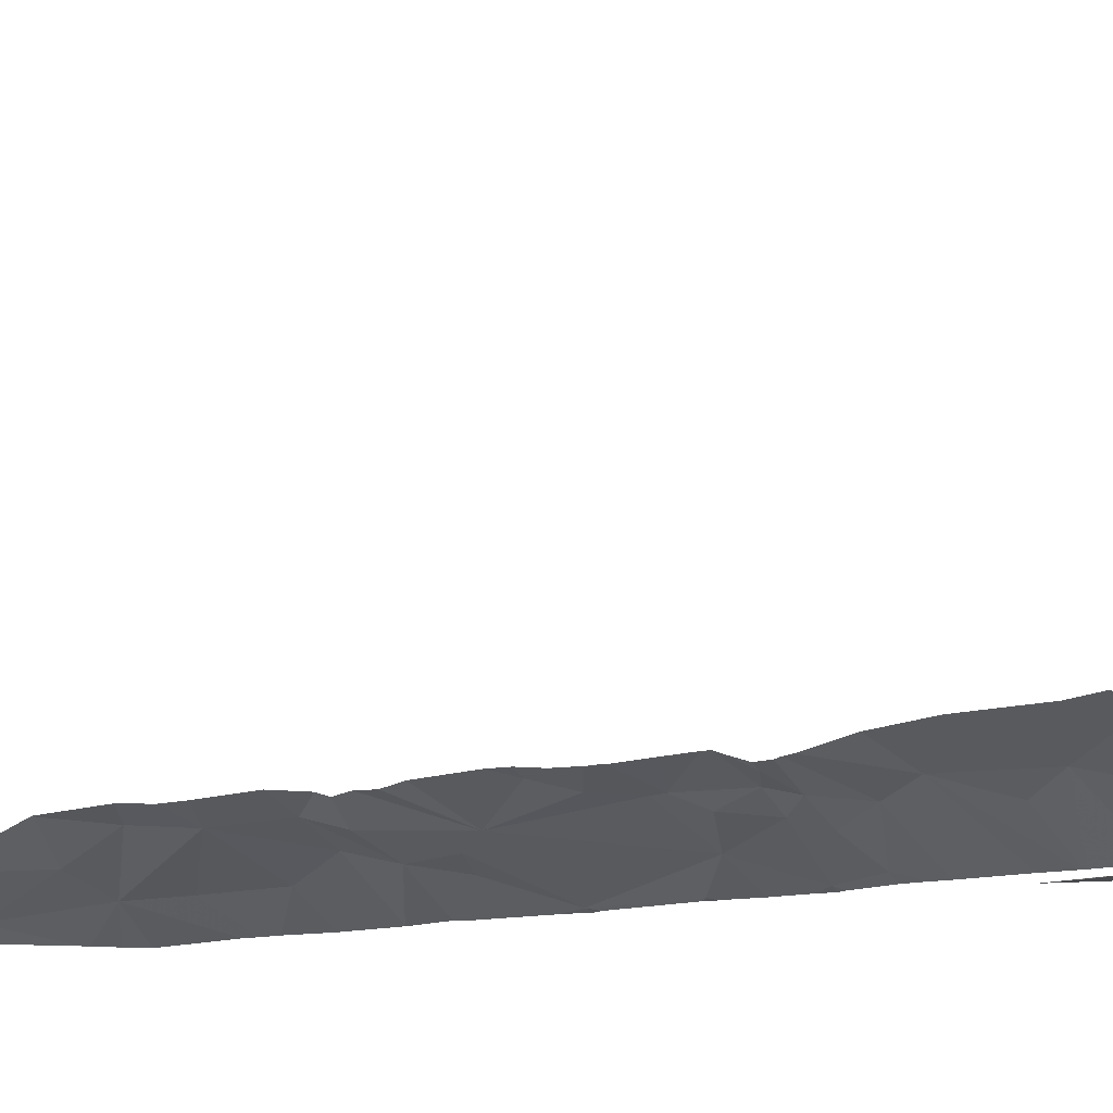
<metadata>
{"format":"obj","ext":"obj","renderer":"f3d","projection":"perspective","resolution":1024,"background":"white","views":[{"elev":-9.6,"azim":121.6,"up":"+Y"}]}
</metadata>
<code>
v -85.61 279.4 500.6
v -85.12 277.5 502.3
v -86.26 279.4 500.6
v -85.01 279.4 500.6
v -85 279.4 500.6
v -84.56 277.6 492.2
v -85.25 279.4 500.6
v -85.4 279.4 500.6
v -85.01 277.5 494.4
v -84.38 277.7 496.6
v -86.13 277.7 500.5
v -85.97 277.6 500.5
v -85.74 277.7 500.5
v -84.38 277.7 496.6
v -86.12 277.5 500.6
v -86.2 277.8 500.6
v -85.92 277.7 500.5
v -85.59 277.5 500.5
v -85.17 277.5 502.3
v -85.12 277.5 502.3
v -84.78 277.6 496.9
v -84.78 277.6 502.1
v -84.78 277.6 502.2
v -84.87 277.6 502.2
v -85.27 277.5 500.5
v -84.96 277.5 500.6
v -85.31 277.6 500.5
v -85.09 277.5 494.4
v -84.92 277.5 495.5
v -84.64 277.6 495.5
v -84.69 277.6 495.3
v -85.06 277.5 494.5
v -85.05 277.5 494.7
v -84.97 277.5 494.5
v -85.04 277.5 494.4
v -85.18 277.6 500.5
v -85.07 277.6 500.5
v -84.63 277.5 497.8
v -84.89 277.5 500.8
v -84.81 277.6 500.6
v -85.12 277.6 500.5
v -85.28 277.8 500.5
v -84.85 277.7 500.5
v -86.29 279.4 500.6
v -85.53 277.5 500.5
v -84.71 277.6 500.6
v -84.77 277.6 497.4
v -84.49 279.4 500.6
v -84.63 279.4 500.6
v -84.91 277.5 495.8
v -84.87 279.4 500.6
v -84.85 277.5 495.3
v -84.66 277.6 495.2
v -84.87 277.5 494.6
v -84.91 277.5 494.5
v -84.62 277.7 494.7
v -84.7 277.6 494.5
v -84.67 277.6 496.5
v -84.86 279.4 500.6
v -84.85 277.5 494.3
v -84.74 277.5 494.2
v -84.85 277.5 494.3
v -84.87 277.5 494.4
v -84.81 277.6 494.4
v -84.7 277.6 494.4
v -84.52 279.4 500.6
v -84.66 277.5 494.2
v -84.68 277.6 496.4
v -84.94 277.5 496.2
v -84.79 277.5 496.4
v -85.11 279.4 500.6
v -85.06 277.5 495
v -85 279.4 500.6
v -84.94 277.5 496.7
v -84.78 277.5 495.7
v -84.67 277.6 496.7
v -84.79 277.6 497.2
v -85.62 277.7 500.5
v -84.77 277.6 500.8
v -84.56 277.6 491.3
v -85.48 279.4 500.6
v -85.59 279.4 500.6
v -84.78 277.6 502.3
v -85.09 277.5 501.7
v -85.07 277.5 502.2
v -84.74 277.6 501.7
v -84.83 277.6 501.9
v -84.68 277.6 501.9
v -84.81 277.6 502.3
v -84.93 277.5 501.5
v -85.09 277.5 501
v -84.71 277.6 502.3
v -84.82 277.6 501
v -84.62 277.7 500.9
v -84.86 277.6 501.3
v -84.96 277.5 502.3
v -84.7 277.6 501.3
v -84.71 277.6 501.2
v -84.94 277.6 502.3
v -84.52 279.4 500.6
v -84.52 279.4 500.6
v -84.49 277.5 494.1
v -86 279.4 500.6
v -84.38 279.4 500.6
v -84.84 279.4 500.6
v -85.44 277.8 500.5
v -84.6 277.5 493
v -84.52 279.4 500.6
v -84.59 277.6 495.6
v -84.59 277.7 495.1
v -84.61 277.6 496.3
v -84.71 277.6 494.9
v -84.67 277.7 501.6
v -84.56 277.5 492.6
v -85.79 279.4 500.6
v -84.46 277.7 501.1
v -84.6 277.7 501.1
v -84.49 277.7 497.2
v -84.49 277.7 494.4
v -84.59 277.6 494.3
v -84.54 277.7 494.4
v -84.54 277.7 495.5
v -84.57 277.7 500.7
v -86.13 279.4 500.6
v -84.9 277.5 495.2
v -84.5 277.7 497
v -84.58 277.6 494.3
v -84.57 277.5 494.2
v -84.53 277.7 495.7
v -84.54 277.7 495.8
v -84.49 277.6 496.6
v -84.51 277.7 496.7
v -84.56 277.6 497.5
v -84.74 277.5 494.2
v -84.87 277.5 494.3
v -85.12 277.5 500.6
v -84.67 277.5 494.2
v -84.42 277.7 495.4
v -84.54 277.6 495.3
v -84.91 277.5 494.5
v -84.4 277.6 497.7
v -84.44 277.6 497.9
v -84.39 277.7 497.4
v -84.77 277.5 494.2
v -85.84 279.4 500.6
v -85.09 277.5 494.4
v -84.85 277.5 494.3
v -85.1 277.5 494.5
v -84.39 277.6 491
v -85.05 277.5 494.4
v -85.15 279.4 500.6
v -84.41 277.5 490.8
v -84.5 277.5 490.9
v -85.07 277.5 494.4
v -84.55 277.5 491
v -84.92 277.5 494.3
v -84.53 277.7 502.3
v -84.59 277.7 502.2
v -84.57 277.7 501.3
v -84.54 277.7 501.8
v -84.65 277.7 502.3
v -84.93 277.5 494.4
v -84.96 277.5 494.5
v -84.5 277.5 502.3
v -84.43 277.8 502.3
v -84.93 277.5 495.8
v -84.93 277.5 495.8
v -84.92 277.5 494.5
v -84.89 277.5 494.3
v -84.5 277.7 495.9
v -84.44 277.7 496.1
v -85.09 277.5 494.7
v -84.44 277.6 493.3
v -85.12 277.5 494.8
v -84.93 277.5 495.5
v -84.9 277.5 494.6
v -84.9 277.5 495.2
v -85.34 277.5 500.5
v -84.85 277.5 497.6
v -84.96 277.5 496.9
v -86.1 277.9 500.5
v -84.38 277.7 494.3
v -85.81 278.2 500.6
v -85.73 278 500.5
v -86.04 278 500.5
v -86.02 278.4 500.6
v -84.99 278 500.5
v -84.64 277.9 500.5
v -84.77 277.8 500.5
v -85.43 277.9 500.5
v -85.31 277.9 500.5
v -84.66 277.8 500.5
v -85.18 277.8 500.5
v -84.98 278.2 500.6
v -84.79 278 500.5
v -85.15 278.2 500.5
v -85.67 278.3 500.6
v -84.87 278.2 500.5
v -84.98 277.5 497.5
v -84.41 277.8 500.8
v -84.63 278.1 500.5
v -84.58 278 500.5
v -86.03 277.5 500.5
v -84.87 277.5 497.6
v -85.49 277.5 500.5
v -85.79 277.5 500.5
v -85.76 277.5 500.5
v -84.43 277.8 500.6
v -84.93 277.5 497.2
v -84.71 277.5 497.8
v -85.69 277.5 500.5
v -85.58 277.5 500.5
v -85.55 277.5 500.5
v -85.1 277.5 494.4
v -84.94 277.5 497.1
v -85.13 277.5 500.8
v -84.48 277.9 500.5
v -84.54 278.3 500.6
v -84.39 278 500.5
v -85.26 277.5 500.5
v -84.42 277.8 502
v -85.87 277.5 500.5
v -85.42 277.5 500.5
v -84.39 277.8 502.1
v -84.94 277.5 495.5
v -85.11 277.5 494.4
v -84.7 277.5 497.8
v -85 277.5 502.3
v -86.07 277.5 500.5
v -85.22 277.5 500.6
v -84.38 277.7 494.3
v -86.23 278.6 500.6
v -84.38 277.6 494.2
v -85.95 278.5 500.6
v -85.49 278.6 500.6
v -85.36 278.3 500.6
v -85.2 278.4 500.5
v -85.6 278.5 500.6
v -85.15 278.6 500.6
v -84.96 278.4 500.6
v -84.73 278.4 500.5
v -84.59 278.4 500.6
v -84.47 278.4 500.5
v -86.12 277.5 500.5
v -85.73 278.6 500.6
v -85.87 278.9 500.6
v -86.11 278.6 500.6
v -84.38 277.6 494.2
v -86.17 278.8 500.6
v -85.3 278.6 500.6
v -85.65 278.7 500.6
v -85.45 279 500.6
v -84.84 278.5 500.5
v -84.69 278.6 500.6
v -85.21 278.7 500.6
v -85.24 279.1 500.6
v -85.64 278.9 500.6
v -84.5 279 500.5
v -86.28 277.5 500.5
v -84.38 277.5 498.1
v -86.02 279.1 500.6
v -86.16 279.1 500.6
v -85.77 279 500.6
v -85.85 279.1 500.6
v -85.59 279.1 500.6
v -85 279 500.6
v -84.88 279.1 500.6
v -84.71 279.1 500.6
v -85.29 279 500.6
v -85.37 279.1 500.6
v -84.77 277.5 492.2
v -84.8 277.5 492
v -84.43 279.2 500.6
v -84.61 279.3 500.6
v -85.69 279.4 500.6
v -85.8 279.3 500.6
v -85.44 279.3 500.6
v -85 279.4 500.6
v -85.18 279.3 500.6
v -84.86 279.3 500.6
v -85.08 279.3 500.6
v -84.52 279.4 500.6
v -85.11 277.5 502.3
v -85.09 277.5 502.3
v -86.29 277.5 500.5
v -86.29 277.6 500.5
v -85.96 279.4 500.6
v -86.29 277.7 500.6
v -86.29 277.7 500.6
v -86.29 277.9 500.6
v -86.29 278 500.6
v -86.29 278.1 500.6
v -86.29 278.3 500.6
v -86.29 278.6 500.6
v -86.29 278.7 500.6
v -86.29 278.8 500.6
v -86.29 279.1 500.6
v -86.29 279.1 500.6
v -84.38 277.7 495.5
v -84.38 277.7 495.5
v -84.38 277.7 496.5
v -84.38 277.6 497.7
v -84.38 277.6 497.9
v -84.38 277.6 497.7
v -84.38 277.6 491
v -84.38 277.6 491
v -85.81 279.4 500.6
v -84.38 277.6 491
v -84.38 277.6 490.9
v -84.38 277.5 490.8
v -84.38 277.6 490.8
v -84.38 277.5 490.8
v -84.38 277.6 491
v -84.38 277.6 491.3
v -86.09 279.4 500.6
v -85.6 279.4 500.6
v -84.38 277.6 502.3
v -84.38 277.6 502.3
v -84.38 277.6 502.3
v -84.38 277.6 493.6
v -84.38 277.5 494
v -84.38 277.6 491.7
v -84.38 277.6 491.6
v -84.38 277.5 494.1
v -84.38 277.8 494.9
v -84.38 277.8 494.9
v -84.38 277.6 492.7
v -84.38 277.6 492.4
v -84.38 277.7 495.3
v -84.38 277.7 495.4
v -84.38 277.7 495.3
v -84.38 277.5 494.1
v -84.38 277.7 495.5
v -84.38 277.7 496.8
v -84.38 277.7 497
v -84.38 277.6 498
v -84.38 277.6 492.1
v -84.38 277.6 491.8
v -84.38 277.6 493.3
v -84.38 277.7 495.8
v -84.38 277.7 495.9
v -84.38 277.7 497.1
v -84.38 277.7 497.2
v -84.38 277.6 493
v -84.38 277.6 493.2
v -84.38 277.7 495.3
v -84.38 277.7 495.8
v -84.38 277.8 500.7
v -84.38 277.8 500.6
v -84.38 277.7 497.4
v -84.38 277.7 497.4
v -84.38 277.8 500.6
v -84.38 277.9 500.5
v -84.38 277.9 500.5
v -84.38 277.7 496.4
v -84.38 277.7 496.3
v -84.38 277.8 501.1
v -84.38 277.8 501.1
v -84.38 277.8 494.6
v -84.38 277.8 494.5
v -84.38 277.7 495.4
v -84.38 277.6 497.7
v -84.38 277.7 497.4
v -84.38 277.9 500.5
v -84.38 277.8 501.9
v -84.38 277.8 502
v -84.38 277.8 502.1
v -84.38 277.8 502.1
v -84.38 277.8 502.3
v -84.38 277.8 500.8
v -84.38 277.8 501
v -84.38 277.8 502.3
v -84.38 277.8 502.2
v -84.38 277.8 502.1
v -84.38 277.8 502.3
v -84.38 277.7 496.1
v -84.38 277.7 496.1
v -84.38 277.8 501.5
v -84.38 277.8 501.5
v -84.38 277.8 500.8
v -84.38 277.8 494.4
v -84.38 277.7 494.3
v -84.38 277.8 494.4
v -84.38 277.7 495.1
v -84.38 277.7 495.7
v -84.38 277.7 497.4
v -84.38 278 500.5
v -84.38 277.8 501.3
v -84.38 277.8 501.7
v -84.38 277.8 501.8
v -84.38 277.7 495.9
v -84.38 277.7 496
v -84.38 278.1 500.5
v -84.38 278.3 500.5
v -84.38 278 500.5
v -84.38 278.5 500.5
v -84.38 278.6 500.5
v -84.38 278.6 500.5
v -84.38 278.8 500.5
v -84.38 279 500.6
v -84.38 279 500.6
v -84.38 279.2 500.6
v -84.38 279.3 500.6
v -84.9 277.5 495.3
v -85.03 277.5 494.7
v -85 277.5 494.6
v -84.95 277.5 495.5
v -84.9 277.5 494.7
v -84.9 277.5 494.8
v -85.06 277.5 495
v -85.06 277.5 495
v -85.06 277.5 495
v -84.9 277.5 494.7
v -85.03 277.5 494.7
v -84.96 277.5 494.5
v -84.95 277.5 496.7
v -84.95 277.5 496.7
v -84.95 277.5 496.7
v -84.95 277.5 496.1
v -84.92 277.5 495.9
v -84.93 277.5 495.8
v -84.94 277.5 495.7
v -84.94 277.5 495.6
v -84.92 277.5 496.6
v -84.94 277.5 496.5
v -84.95 277.5 496.3
v -84.94 277.5 497.1
v -84.73 277.5 497.7
v -84.72 277.5 491.2
v -84.84 277.5 491.5
v -85.13 277.5 501.9
v -85.15 277.5 502.1
v -84.78 277.5 502.3
v -84.77 277.5 502.3
v -85.16 277.5 501.5
v -85.14 277.5 501.6
v -85.15 277.5 501.2
v -85.13 277.5 501
v -84.77 277.5 502.3
v -85.17 277.5 501.5
v -85.13 277.5 500.9
v -85.14 277.5 502.3
v -84.81 277.5 502.3
v -85.19 277.5 502.3
v -85.18 277.5 502.3
v -85.2 277.5 502.3
v -85.21 277.5 502.3
v -85.19 277.5 502.2
v -85.18 277.5 502.2
v -84.83 277.5 491.6
v -84.58 277.5 493.9
v -84.56 277.5 494.1
v -84.92 277.5 497.5
v -85.13 277.5 500.8
v -85.13 277.5 500.8
v -84.67 277.5 497.8
v -85.14 277.5 494.6
v -84.69 277.5 492.9
v -84.67 277.5 493.1
v -85.13 277.5 494.5
v -85.17 277.5 494.6
v -84.9 277.5 494.8
v -84.89 277.5 494.9
v -84.9 277.5 495.1
v -85.06 277.5 495
v -85.06 277.5 495
v -84.97 277.5 496.2
v -84.9 277.5 494.8
v -85.12 277.5 501.7
v -84.73 277.5 492.6
v -84.69 277.5 492.7
v -84.62 277.5 494.2
v -84.66 277.5 494.2
v -84.57 277.5 494.1
v -84.58 277.5 498
v -84.39 277.5 490.7
v -84.48 277.5 490.7
v -84.52 277.5 490.8
v -84.62 277.5 490.8
v -84.63 277.5 490.9
v -84.72 277.5 491.2
v -84.65 277.5 491
v -84.75 277.5 502.3
v -84.49 277.5 502.3
v -84.54 277.5 502.3
v -84.84 277.5 491.5
v -84.53 277.5 498
v -84.66 277.5 493.4
v -84.38 277.5 498.2
v -86.22 277.5 500.5
v -86.18 277.5 500.5
v -86.29 277.5 500.5
v -84.48 277.5 498.1
v -84.38 277.5 490.7
v -84.5 277.5 502.3
v -84.38 277.5 502.3
v -84.64 277.5 493.5
f 286 285 490
f 432 85 431
f 286 15 288
f 288 16 289
f 13 12 206
f 15 12 11
f 206 15 222
f 13 17 12
f 18 13 207
f 2 20 19
f 23 22 24
f 26 25 230
f 30 29 31
f 33 32 34
f 28 35 32
f 36 25 37
f 40 26 39
f 36 41 42
f 26 37 25
f 26 43 37
f 25 27 45
f 27 36 42
f 223 45 205
f 43 40 46
f 213 18 212
f 204 38 179
f 53 52 177
f 55 54 176
f 57 56 54
f 61 60 62
f 168 34 163
f 163 35 9
f 60 63 162
f 64 63 60
f 9 28 150
f 169 60 156
f 65 64 60
f 226 32 148
f 61 62 147
f 61 65 60
f 67 61 134
f 52 29 175
f 69 68 70
f 52 31 29
f 408 56 409
f 32 35 34
f 34 55 140
f 74 21 180
f 50 69 419
f 29 75 422
f 58 74 416
f 69 70 425
f 70 58 424
f 58 70 68
f 75 69 50
f 58 76 74
f 77 47 209
f 215 77 427
f 18 45 78
f 78 13 18
f 43 41 37
f 36 27 25
f 79 40 39
f 85 84 431
f 86 84 85
f 88 87 22
f 83 89 433
f 84 90 435
f 92 83 434
f 91 93 39
f 93 94 79
f 95 91 437
f 85 20 96
f 84 86 90
f 90 86 97
f 93 98 94
f 86 87 88
f 92 23 89
f 96 99 85
f 89 83 92
f 99 89 23
f 96 2 228
f 2 96 20
f 444 20 446
f 442 19 445
f 448 85 449
f 433 96 443
f 89 99 96
f 95 98 93
f 43 26 40
f 75 50 166
f 85 99 24
f 99 23 24
f 41 36 37
f 29 30 75
f 76 21 74
f 454 39 455
f 106 78 45
f 32 33 172
f 406 34 415
f 64 57 54
f 63 55 168
f 55 63 64
f 54 55 64
f 109 75 30
f 53 31 52
f 411 33 414
f 174 72 466
f 111 69 75
f 111 68 69
f 45 27 106
f 46 40 79
f 39 26 216
f 112 110 462
f 110 53 125
f 87 86 85
f 97 98 95
f 435 95 440
f 79 39 93
f 95 90 97
f 113 97 86
f 24 22 85
f 87 85 22
f 88 22 23
f 470 114 471
f 409 112 468
f 93 91 95
f 114 107 458
f 117 116 94
f 57 119 56
f 65 120 121
f 109 30 122
f 126 118 47
f 61 127 65
f 472 67 473
f 127 120 65
f 57 65 121
f 61 67 128
f 128 127 61
f 65 57 64
f 75 129 130
f 68 111 131
f 76 58 132
f 47 118 133
f 102 128 472
f 248 128 233
f 231 127 182
f 431 84 469
f 132 131 10
f 139 138 122
f 122 138 299
f 139 122 30
f 58 131 132
f 58 68 131
f 10 111 301
f 141 142 38
f 142 141 302
f 430 80 322
f 477 153 478
f 479 155 480
f 305 155 309
f 153 152 310
f 155 149 80
f 80 149 313
f 157 92 439
f 158 88 23
f 94 123 79
f 46 79 123
f 117 98 159
f 160 86 88
f 161 158 23
f 157 161 92
f 429 80 430
f 164 157 483
f 161 23 92
f 157 164 317
f 165 157 318
f 320 102 451
f 322 80 323
f 428 38 210
f 110 56 325
f 111 170 171
f 21 76 126
f 327 6 328
f 98 117 94
f 139 31 53
f 475 142 487
f 133 118 143
f 309 153 311
f 47 77 126
f 459 173 488
f 31 139 30
f 111 75 130
f 138 139 329
f 77 21 126
f 329 53 331
f 233 102 332
f 111 130 170
f 109 122 129
f 129 122 300
f 38 133 141
f 141 133 143
f 47 133 38
f 126 132 334
f 260 142 336
f 427 77 209
f 155 80 429
f 426 69 425
f 113 86 160
f 97 159 98
f 425 70 424
f 320 173 339
f 170 130 340
f 118 126 342
f 173 107 344
f 75 109 129
f 331 110 346
f 107 114 327
f 110 112 56
f 76 132 126
f 113 159 97
f 340 129 347
f 322 6 450
f 181 16 11
f 301 111 355
f 290 181 291
f 13 184 183
f 181 11 17
f 17 13 181
f 13 185 181
f 13 186 185
f 11 16 15
f 12 17 11
f 189 43 192
f 106 27 42
f 190 106 42
f 193 191 42
f 191 190 42
f 195 194 189
f 191 193 196
f 13 78 184
f 41 43 193
f 189 188 195
f 43 187 193
f 43 189 194
f 187 43 194
f 184 190 197
f 184 78 190
f 187 196 193
f 193 42 41
f 106 190 78
f 195 198 194
f 123 200 348
f 201 195 202
f 46 123 208
f 192 46 208
f 208 123 349
f 192 208 353
f 424 58 416
f 188 202 195
f 192 188 189
f 359 119 360
f 121 119 57
f 423 29 422
f 422 75 166
f 421 50 420
f 217 202 188
f 188 192 217
f 202 217 201
f 217 192 354
f 217 219 218
f 420 50 419
f 419 69 467
f 88 158 221
f 123 94 200
f 221 160 88
f 158 161 157
f 418 74 180
f 157 165 158
f 224 158 373
f 373 165 375
f 417 74 418
f 356 171 376
f 416 74 417
f 159 113 378
f 46 192 43
f 415 34 140
f 141 143 350
f 414 33 405
f 121 120 231
f 119 121 382
f 413 54 408
f 412 72 410
f 143 118 343
f 411 72 33
f 219 217 364
f 366 224 367
f 200 94 370
f 117 159 116
f 357 159 388
f 94 116 358
f 389 160 390
f 224 221 158
f 160 221 365
f 410 72 411
f 409 56 112
f 408 54 56
f 377 170 392
f 407 29 423
f 186 13 183
f 186 232 185
f 186 183 234
f 181 185 232
f 293 232 294
f 196 194 237
f 197 183 184
f 197 191 238
f 194 196 187
f 197 190 191
f 236 238 191
f 201 198 195
f 191 196 236
f 240 239 194
f 237 236 196
f 253 240 241
f 194 198 240
f 241 240 198
f 201 241 198
f 406 33 34
f 218 241 201
f 218 242 241
f 393 218 395
f 218 201 217
f 218 219 387
f 243 242 218
f 234 245 246
f 232 186 247
f 300 122 299
f 234 183 245
f 249 247 234
f 232 247 249
f 186 234 247
f 239 237 194
f 235 251 238
f 235 250 252
f 254 253 241
f 251 245 238
f 236 235 238
f 235 236 237
f 239 255 250
f 255 252 250
f 239 240 256
f 197 238 245
f 245 183 197
f 251 235 257
f 237 250 235
f 255 239 256
f 237 239 250
f 242 243 396
f 242 254 241
f 258 242 397
f 299 138 361
f 234 246 261
f 249 234 262
f 251 246 245
f 295 249 296
f 263 246 251
f 246 263 264
f 252 265 257
f 254 267 253
f 257 235 252
f 258 268 267
f 266 256 253
f 267 266 253
f 253 256 240
f 252 255 269
f 263 251 257
f 256 269 255
f 270 252 269
f 263 257 265
f 258 267 254
f 254 242 258
f 273 258 400
f 405 33 406
f 261 262 234
f 262 261 315
f 265 276 264
f 297 262 298
f 264 261 246
f 103 264 287
f 276 265 1
f 277 279 7
f 274 280 268
f 278 281 266
f 1 252 316
f 256 279 277
f 264 263 265
f 281 279 266
f 277 270 256
f 267 268 280
f 266 267 278
f 278 267 280
f 316 277 82
f 252 270 277
f 7 281 151
f 256 266 279
f 269 256 270
f 274 268 258
f 404 52 175
f 273 274 258
f 282 274 273
f 282 273 402
f 287 276 145
f 105 274 49
f 281 278 4
f 278 280 51
f 49 282 66
f 137 67 134
f 134 61 144
f 14 132 10
f 244 286 491
f 10 131 111
f 288 15 16
f 289 16 290
f 182 127 248
f 290 16 181
f 291 181 292
f 144 61 147
f 292 181 293
f 231 120 127
f 293 181 232
f 233 128 102
f 294 232 295
f 295 232 249
f 296 249 297
f 147 62 135
f 248 127 128
f 297 249 262
f 298 262 3
f 487 260 493
f 146 28 214
f 302 141 304
f 303 142 302
f 154 28 146
f 304 141 362
f 305 149 155
f 306 149 305
f 148 32 460
f 150 28 154
f 308 149 306
f 309 155 153
f 156 60 162
f 310 152 312
f 311 153 310
f 162 63 168
f 312 152 476
f 9 35 28
f 313 149 308
f 314 80 313
f 163 34 35
f 317 164 484
f 168 55 34
f 318 157 317
f 169 62 60
f 319 165 318
f 488 320 497
f 321 102 320
f 135 62 169
f 430 322 486
f 140 55 176
f 323 80 314
f 324 102 321
f 176 54 413
f 325 56 359
f 326 110 325
f 327 114 6
f 125 53 177
f 177 52 404
f 328 6 337
f 329 139 53
f 330 138 329
f 167 50 421
f 331 53 110
f 332 102 324
f 333 129 300
f 166 50 167
f 334 132 14
f 335 126 334
f 172 33 174
f 174 33 72
f 336 142 303
f 337 6 338
f 179 38 428
f 338 6 322
f 339 173 345
f 340 130 129
f 341 170 340
f 204 47 38
f 199 47 453
f 342 126 335
f 343 118 342
f 344 107 327
f 345 173 344
f 209 47 199
f 212 18 211
f 346 110 384
f 347 129 385
f 348 200 380
f 349 123 348
f 213 45 18
f 350 143 351
f 205 45 213
f 351 143 363
f 352 208 349
f 216 26 136
f 353 208 352
f 354 192 353
f 220 25 178
f 355 111 356
f 223 25 45
f 356 111 171
f 357 116 159
f 358 116 357
f 359 56 119
f 178 25 223
f 360 119 381
f 210 38 227
f 361 138 330
f 227 38 456
f 362 141 350
f 363 143 386
f 364 217 354
f 365 221 366
f 228 2 284
f 366 221 224
f 367 224 368
f 175 29 225
f 225 29 407
f 368 224 374
f 369 165 319
f 370 94 371
f 226 28 32
f 371 94 358
f 372 165 369
f 214 28 226
f 373 158 165
f 374 224 373
f 136 26 230
f 375 165 372
f 230 25 220
f 376 171 377
f 377 171 170
f 215 21 77
f 378 113 389
f 379 159 378
f 380 200 370
f 180 21 215
f 381 119 383
f 382 121 231
f 383 119 382
f 211 18 207
f 222 15 203
f 384 110 326
f 385 129 333
f 386 143 343
f 387 219 364
f 203 15 229
f 388 159 379
f 389 113 160
f 229 15 244
f 390 160 365
f 391 170 341
f 207 13 206
f 392 170 391
f 206 12 15
f 393 243 218
f 394 243 393
f 244 15 286
f 395 218 387
f 396 243 394
f 259 285 492
f 397 242 396
f 398 258 397
f 271 6 470
f 399 258 398
f 400 258 399
f 401 273 400
f 272 6 271
f 402 273 401
f 283 2 442
f 403 282 402
f 48 403 104
f 284 2 283
f 433 89 96
f 434 83 433
f 435 90 95
f 436 84 435
f 437 91 438
f 100 282 48
f 438 91 441
f 439 92 434
f 101 282 100
f 440 95 437
f 44 298 3
f 441 91 454
f 442 2 19
f 443 96 228
f 3 262 124
f 444 19 20
f 445 19 444
f 48 282 403
f 446 20 447
f 66 282 108
f 447 20 448
f 448 20 85
f 108 282 101
f 449 85 432
f 450 6 272
f 73 278 51
f 451 102 452
f 452 102 474
f 51 280 59
f 453 47 204
f 454 91 39
f 59 280 105
f 455 39 216
f 49 274 282
f 456 38 475
f 457 32 172
f 458 107 459
f 105 280 274
f 459 107 173
f 71 281 4
f 460 32 461
f 461 32 457
f 462 110 463
f 5 278 73
f 463 110 464
f 464 110 125
f 465 72 412
f 4 278 5
f 466 72 465
f 115 276 275
f 467 69 426
f 468 112 462
f 469 84 436
f 307 276 115
f 470 6 114
f 145 276 307
f 471 114 458
f 472 128 67
f 151 281 71
f 473 67 137
f 474 102 472
f 81 277 8
f 475 38 142
f 476 152 477
f 82 277 81
f 477 152 153
f 316 252 277
f 478 153 479
f 479 153 155
f 480 155 482
f 8 277 7
f 481 155 429
f 482 155 481
f 7 279 281
f 483 157 439
f 484 164 495
f 275 276 1
f 485 164 483
f 1 265 252
f 486 322 450
f 487 142 260
f 287 264 276
f 488 173 320
f 490 285 259
f 124 262 315
f 491 286 490
f 315 261 103
f 493 260 489
f 494 312 476
f 495 164 485
f 103 261 264
f 496 317 484
f 497 320 451

</code>
